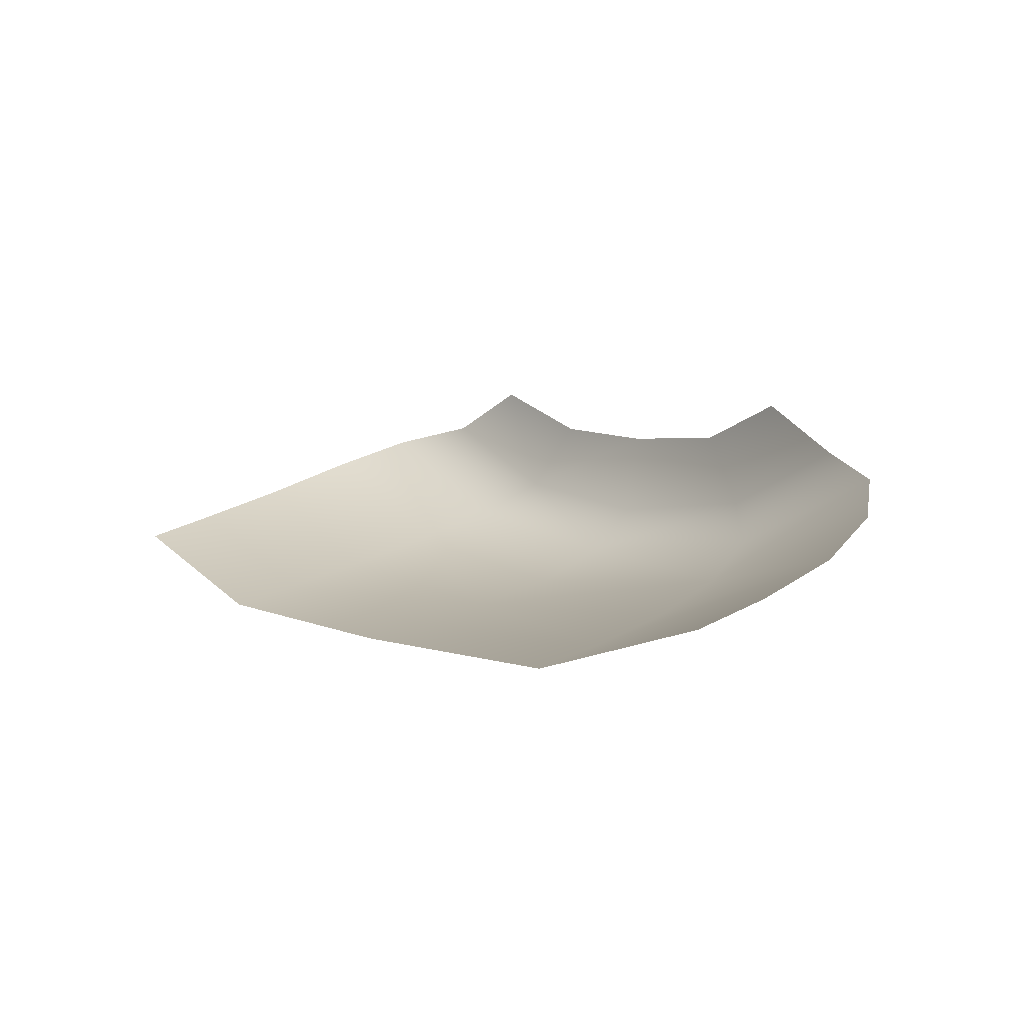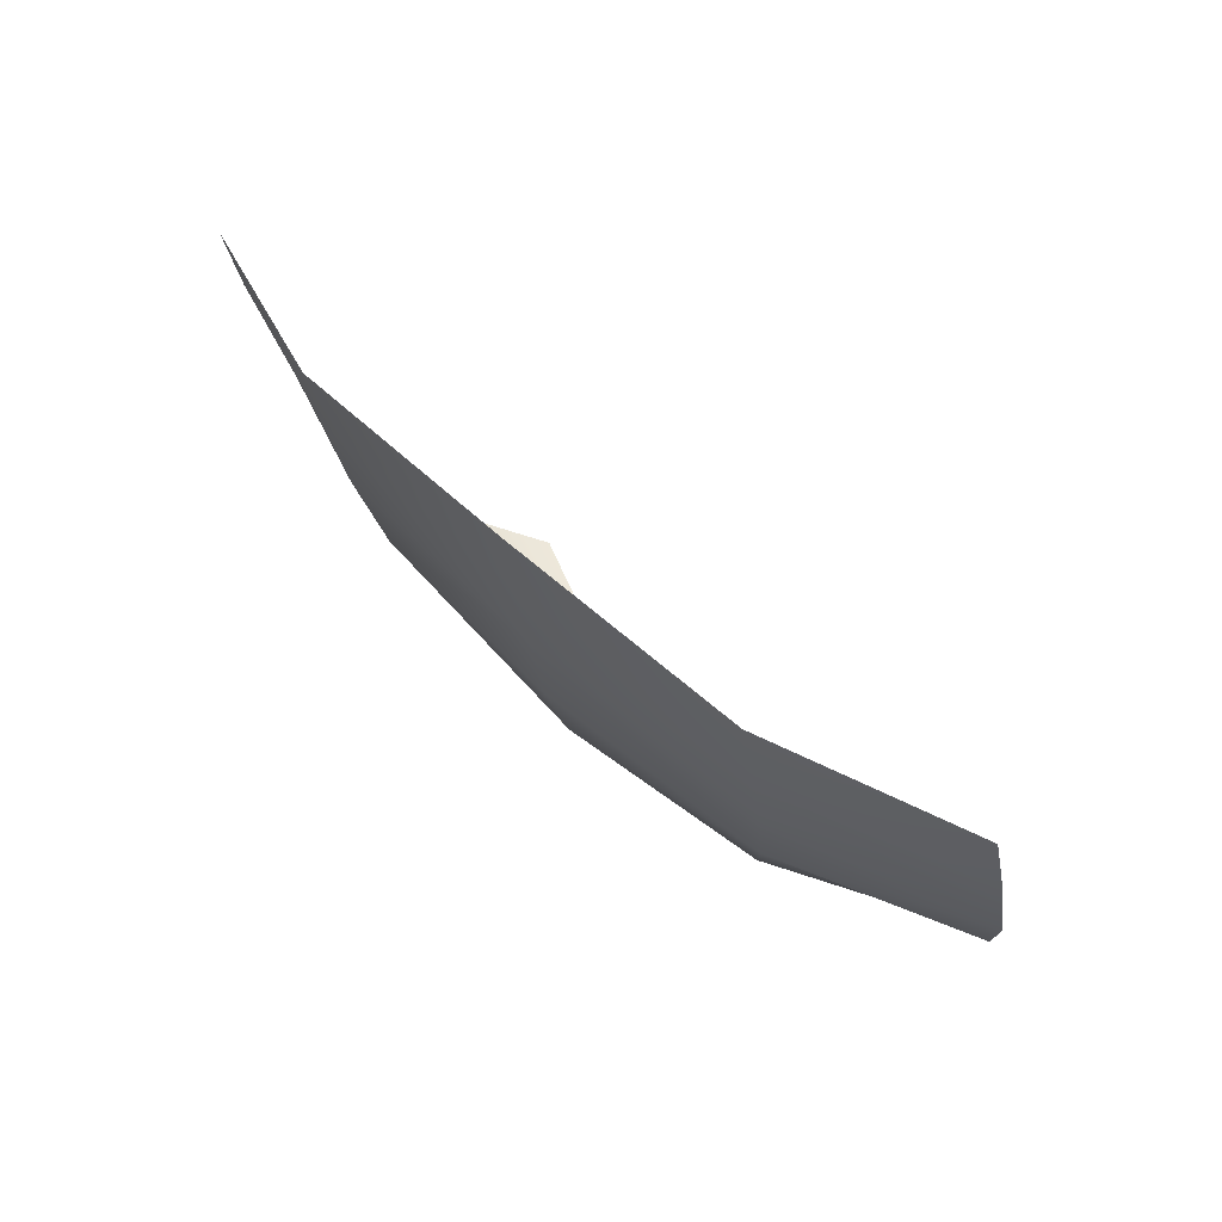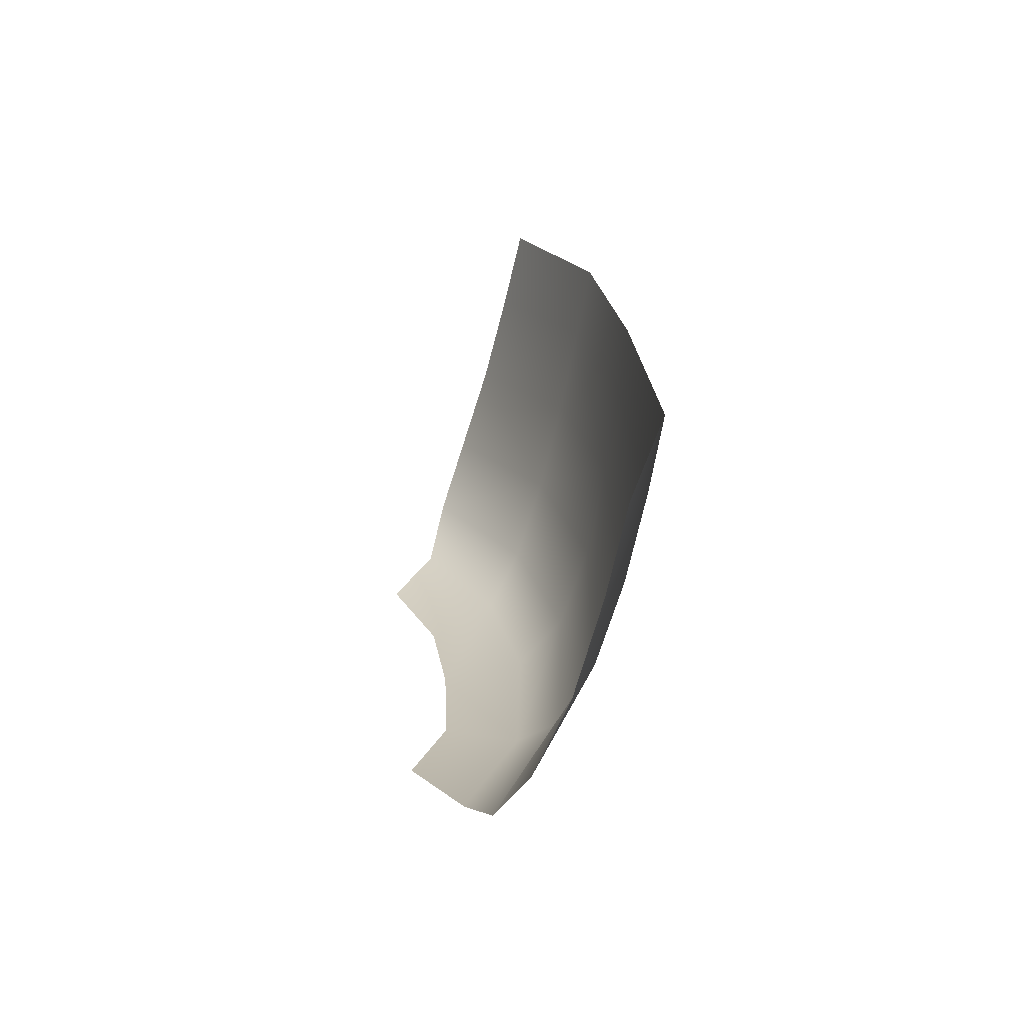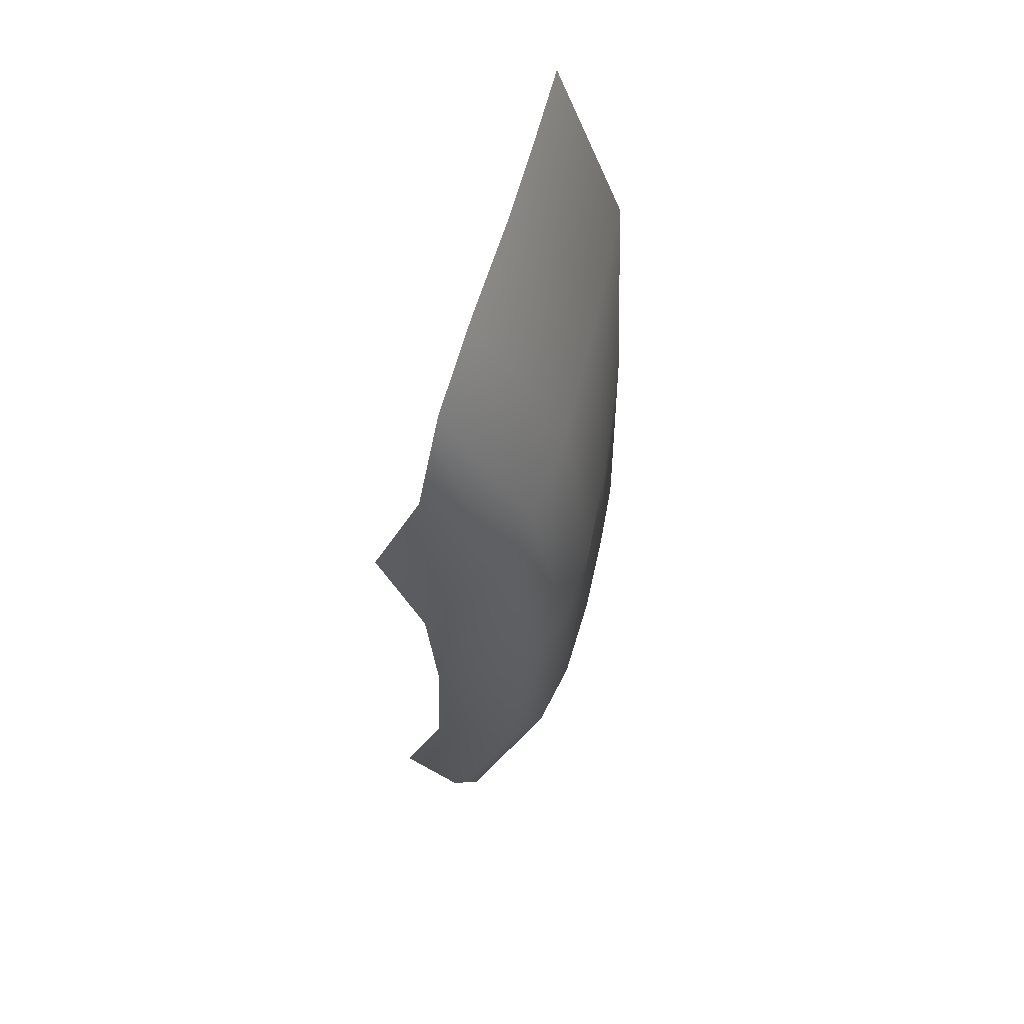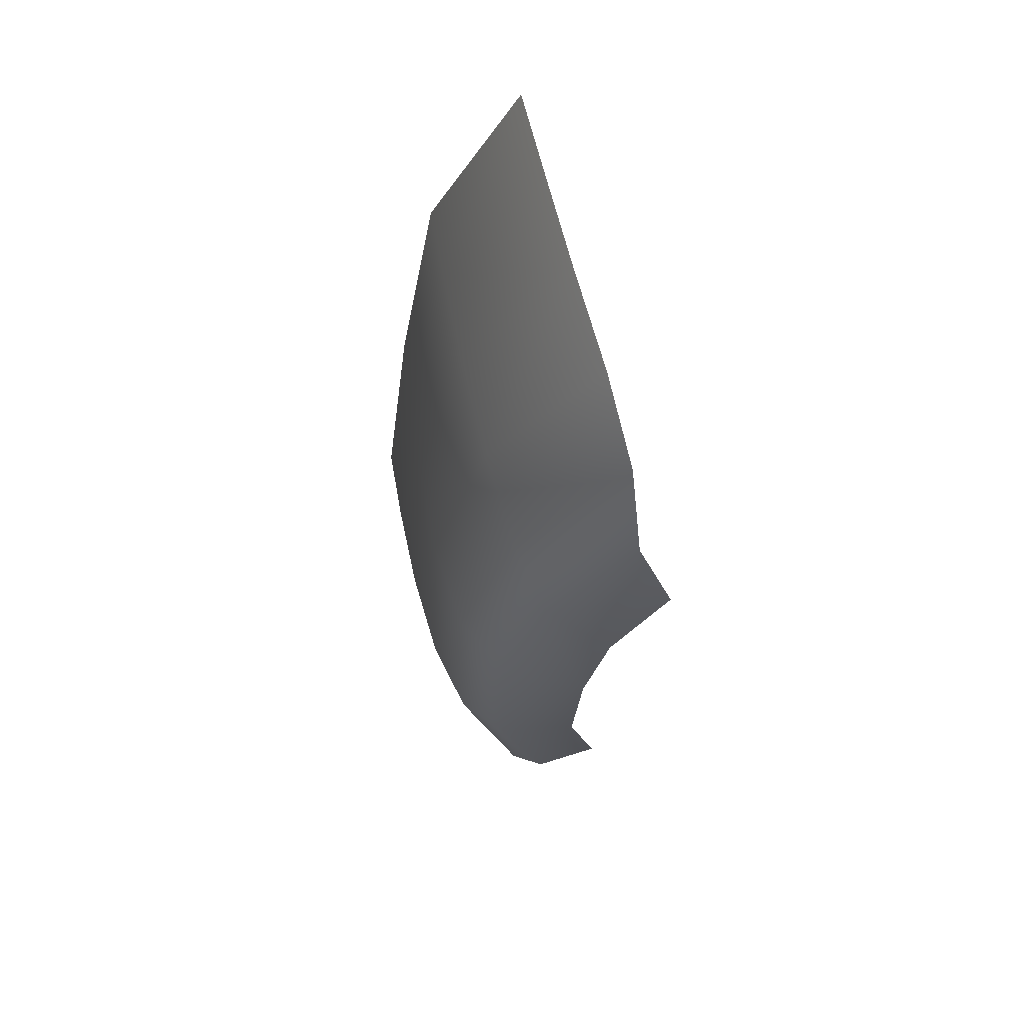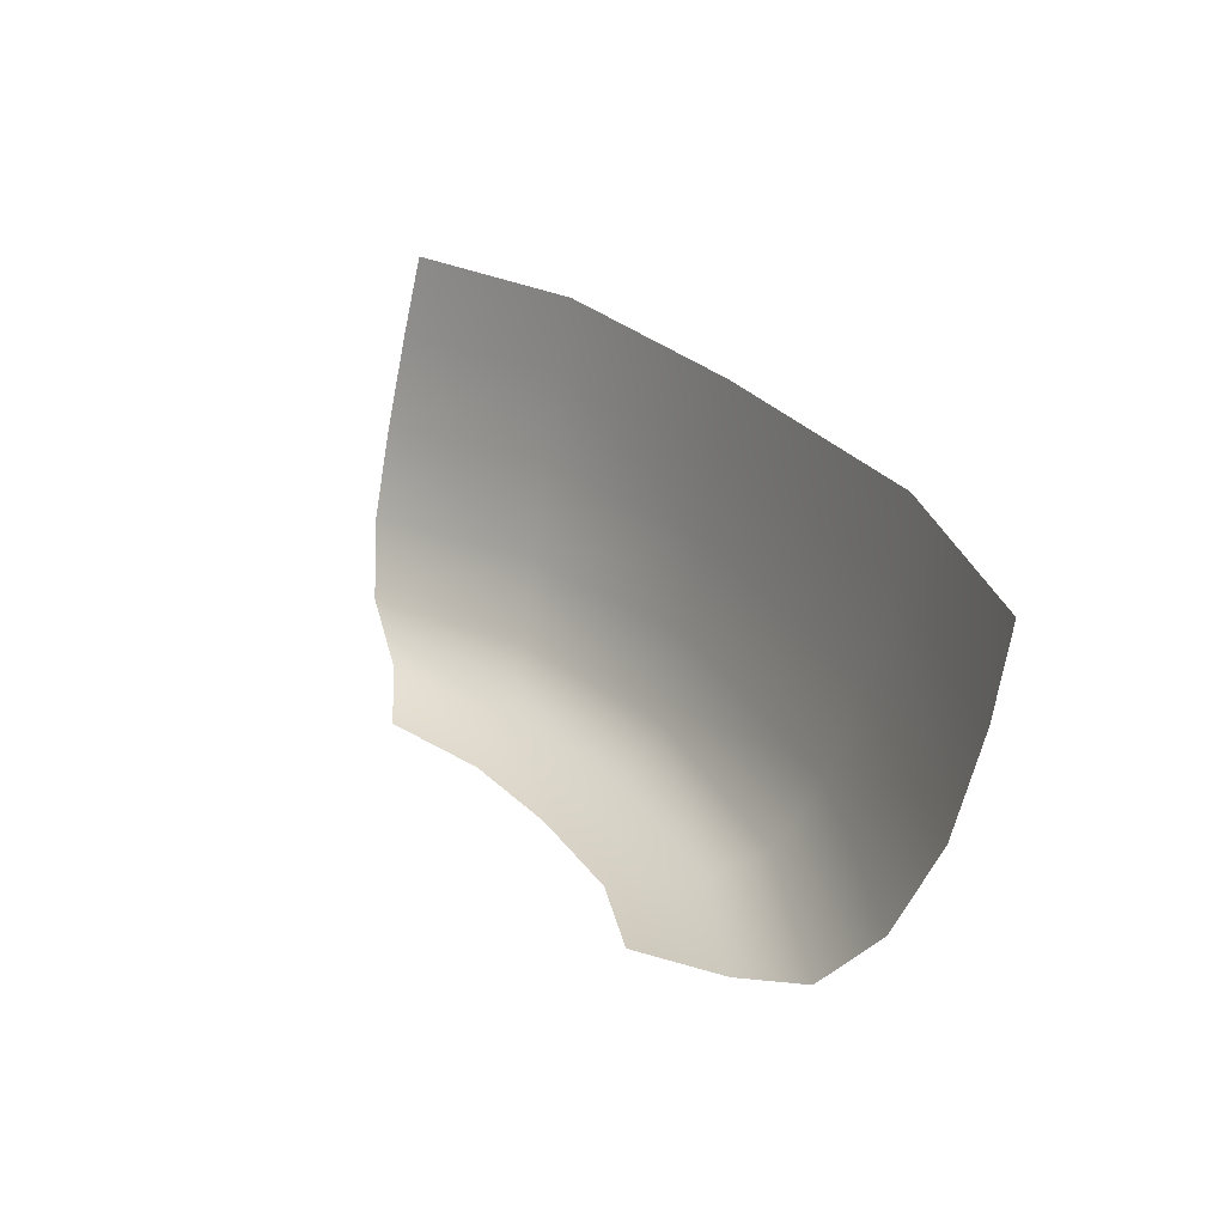
<metadata>
{"format":"obj","ext":"obj","renderer":"f3d","projection":"perspective","resolution":1024,"background":"white","views":[{"elev":5.9,"azim":48.9,"up":"+Y"},{"elev":51.5,"azim":45.9,"up":"+Z"},{"elev":21.6,"azim":-95.3,"up":"+Z"},{"elev":-32.0,"azim":-88.5,"up":"+Z"},{"elev":-26.0,"azim":82.4,"up":"+Z"},{"elev":28.0,"azim":-121.8,"up":"+Z"}]}
</metadata>
<code>
g OldWomanMouth
v -0.1148 -0.2801 -0.02712
v -0.1482 -0.2042 -0.02824
v -0.2079 -0.236 -0.02294
v -0.07989 -0.2315 -0.03563
v 0 -0.2362 -0.03539
v 0 -0.2935 -0.02368
v 0.1148 -0.2801 -0.02712
v 0.07989 -0.2315 -0.03563
v 0.1482 -0.2042 -0.02824
v 0.2079 -0.236 -0.02294
v 0.2641 -0.2504 0.002474
v -0.1148 -0.2801 -0.02712
v -0.2079 -0.236 -0.02294
v -0.2641 -0.2504 0.002474
v -0.1485 -0.3053 0.0035
v 0 -0.324 0.01041
v -0.1686 -0.3265 0.05663
v 0 -0.2935 -0.02368
v -0.2982 -0.2709 0.04819
v 0.1148 -0.2801 -0.02712
v -0.3147 -0.2926 0.1075
v 0.1485 -0.3053 0.0035
v 0.1686 -0.3265 0.05663
v 0.2641 -0.2504 0.002474
v 0.2982 -0.2709 0.04819
v 0.3147 -0.2926 0.1075
v 0 -0.3434 0.06706
v 0 -0.3555 0.132
v -0.1783 -0.3437 0.1204
v -0.1806 -0.3569 0.183
v -0.3183 -0.3104 0.1737
v -0.316 -0.3235 0.2302
v -0.1795 -0.3663 0.2335
v 0 -0.3697 0.2365
v 0.1783 -0.3437 0.1204
v 0.1806 -0.3569 0.183
v 0.3183 -0.3104 0.1737
v 0.316 -0.3235 0.2302
v 0.1795 -0.3663 0.2335
v 0 -0.3641 0.1908
g OldWomanMouth_0
f 3 2 1
f 2 4 1
f 4 5 1
f 5 6 1
f 6 5 7
f 5 8 7
f 8 9 7
f 9 10 7
f 10 11 7
f 14 13 12
f 15 14 12
f 16 15 12
f 14 15 17
f 15 16 17
f 18 16 12
f 19 14 17
f 16 18 20
f 21 19 17
f 22 16 20
f 16 22 23
f 24 22 20
f 22 24 23
f 24 25 23
f 25 26 23
f 16 27 17
f 27 16 23
f 27 28 17
f 28 27 23
f 29 21 17
f 28 29 17
f 21 29 30
f 29 28 30
f 31 21 30
f 32 31 30
f 33 32 30
f 34 33 30
f 26 35 23
f 35 28 23
f 35 26 36
f 28 35 36
f 26 37 36
f 37 38 36
f 38 39 36
f 39 34 36
f 28 40 30
f 40 28 36
f 34 40 36
f 40 34 30

</code>
